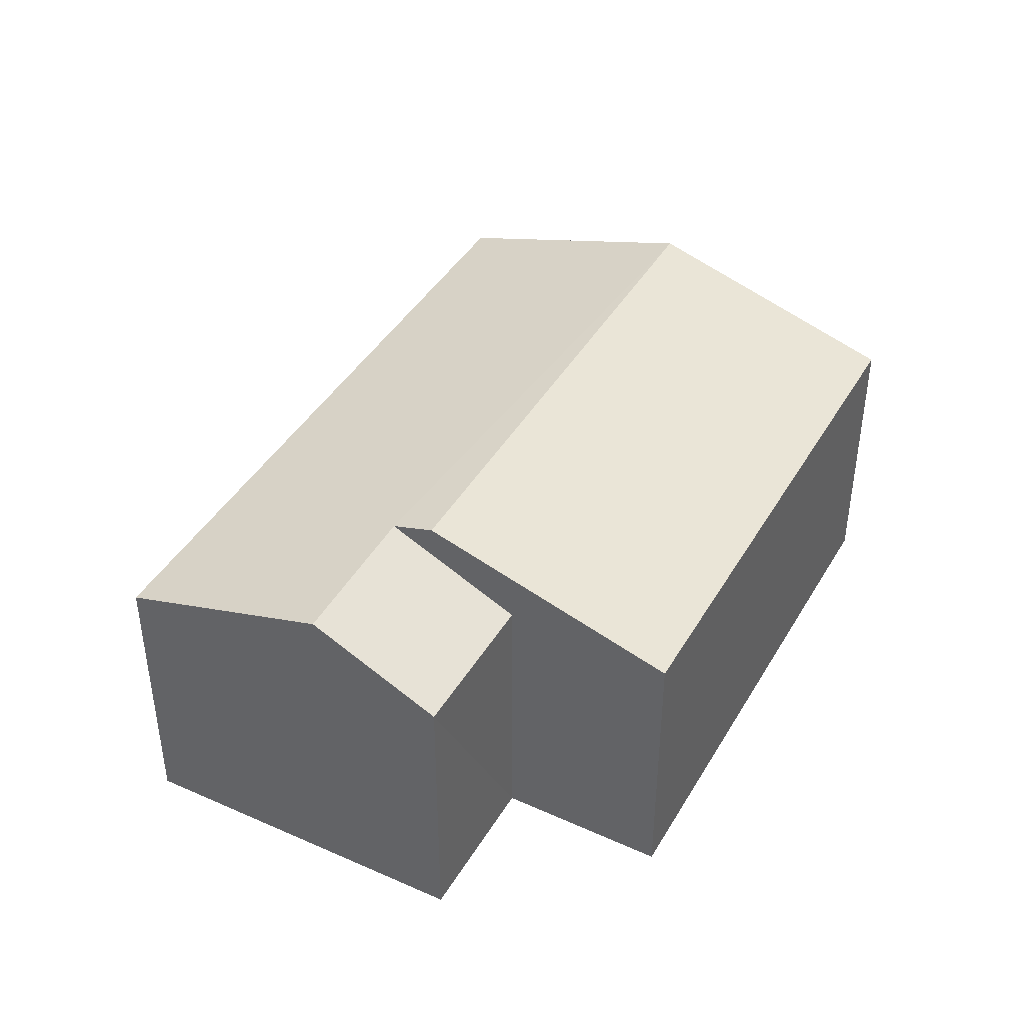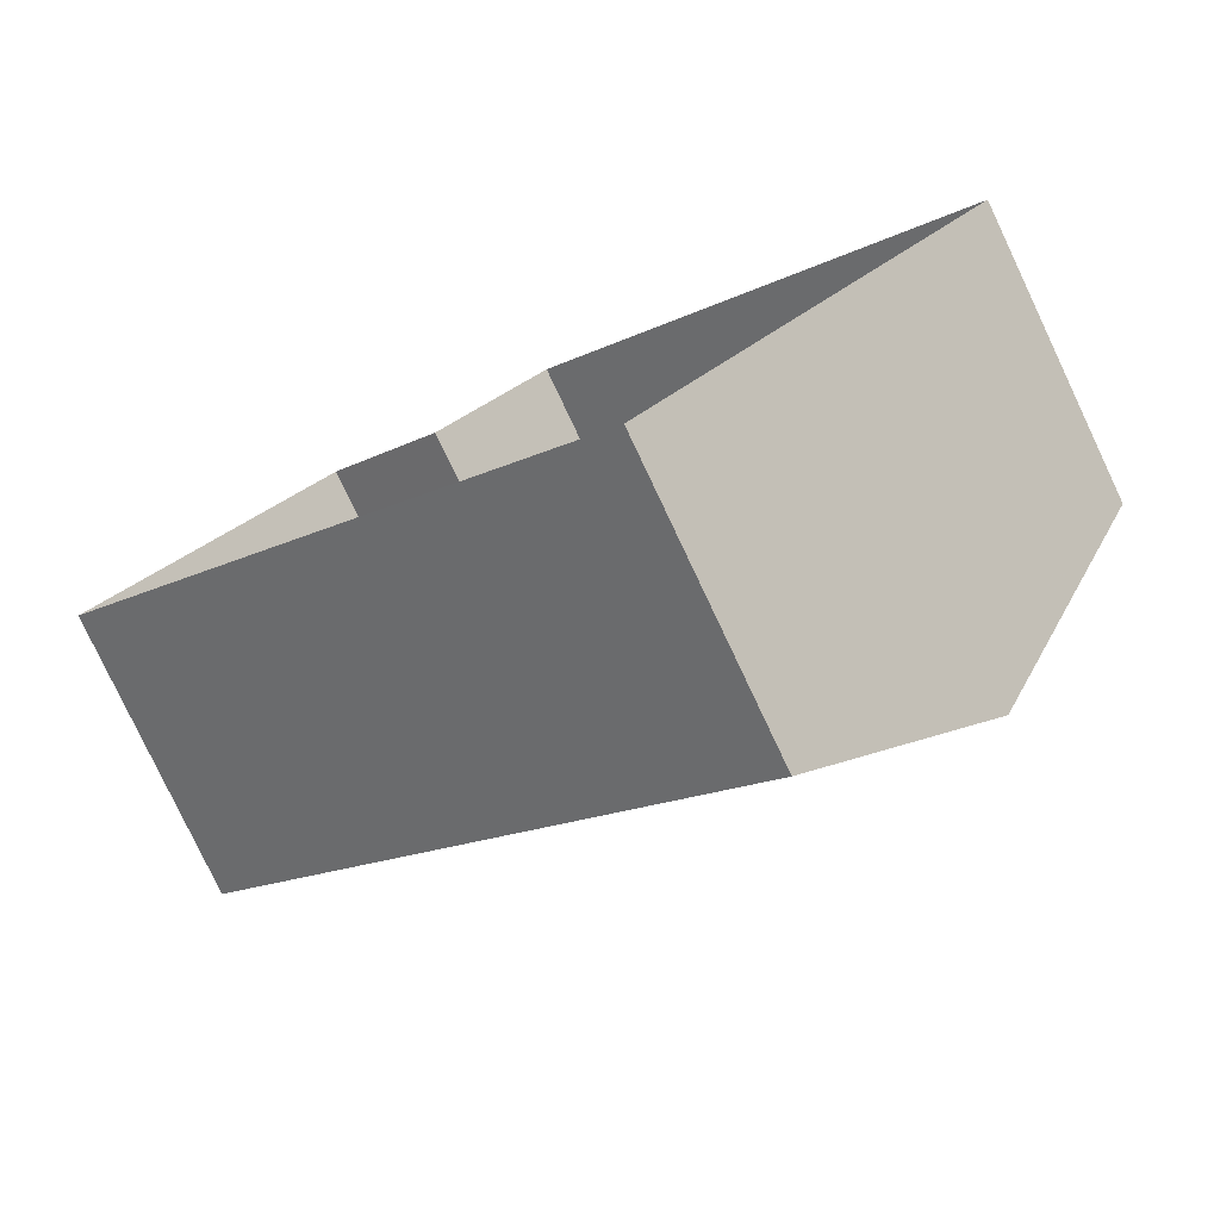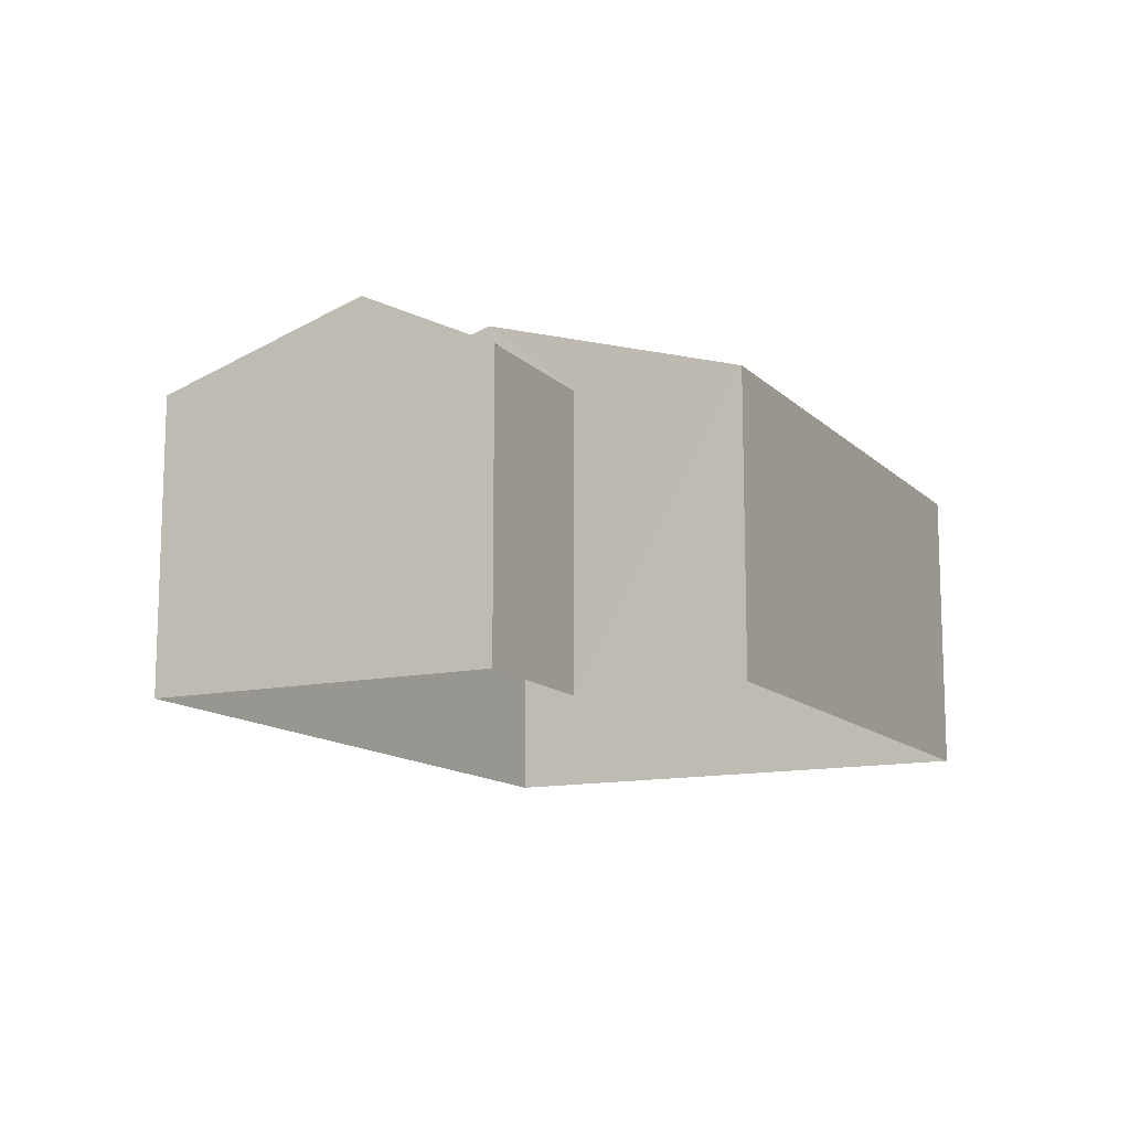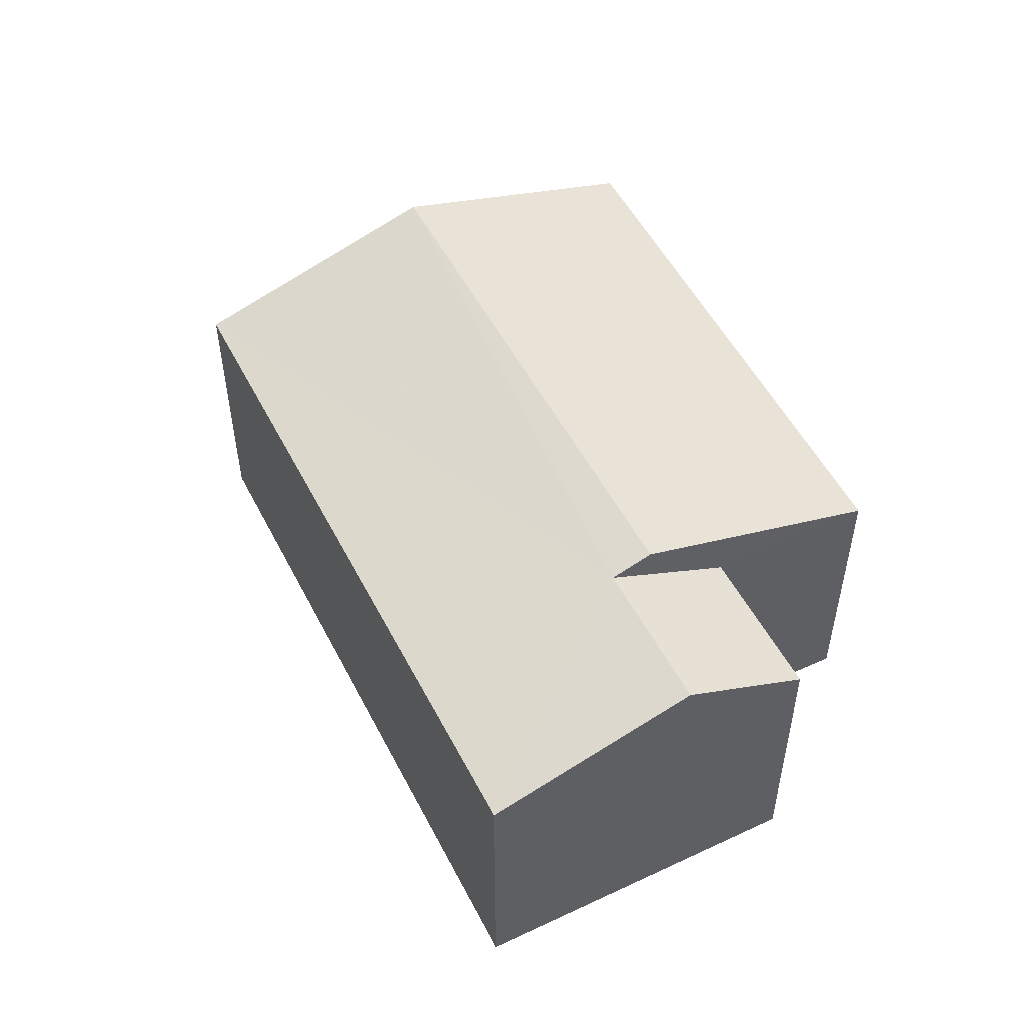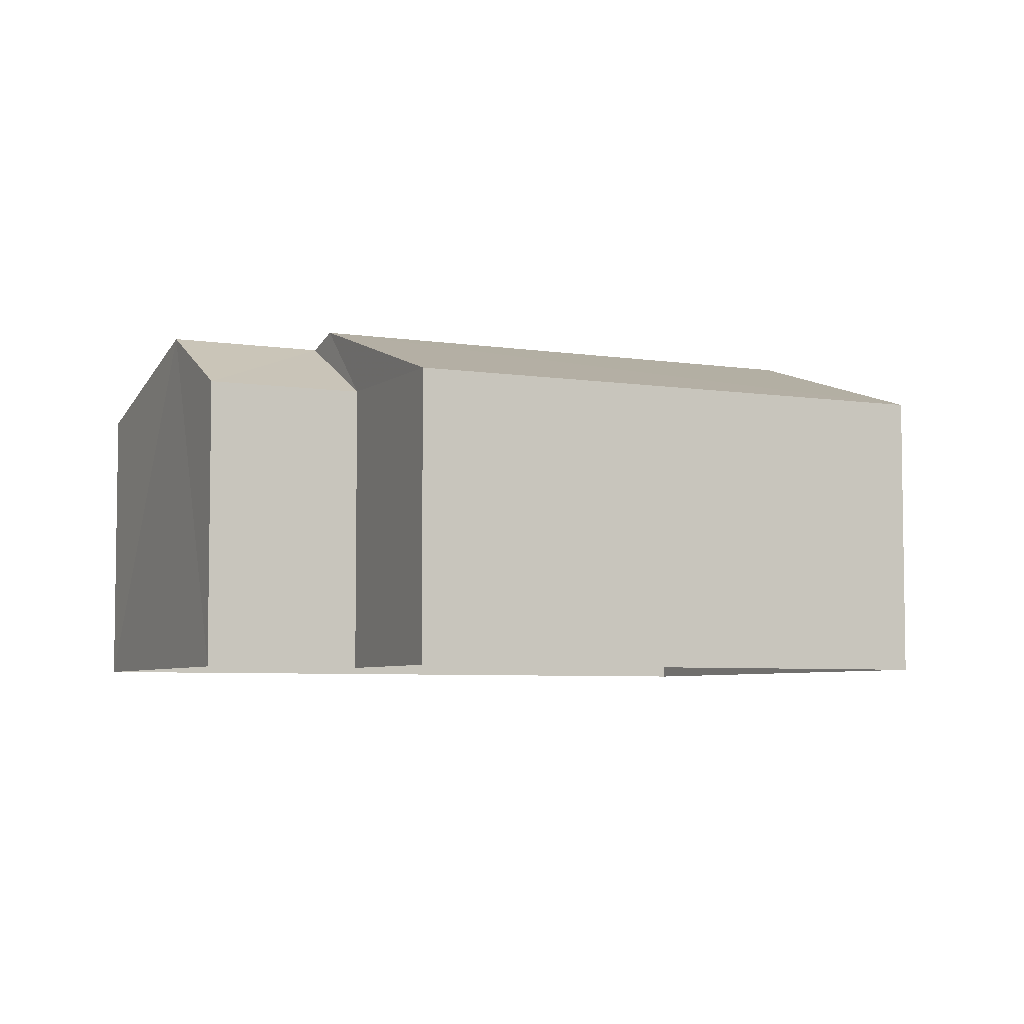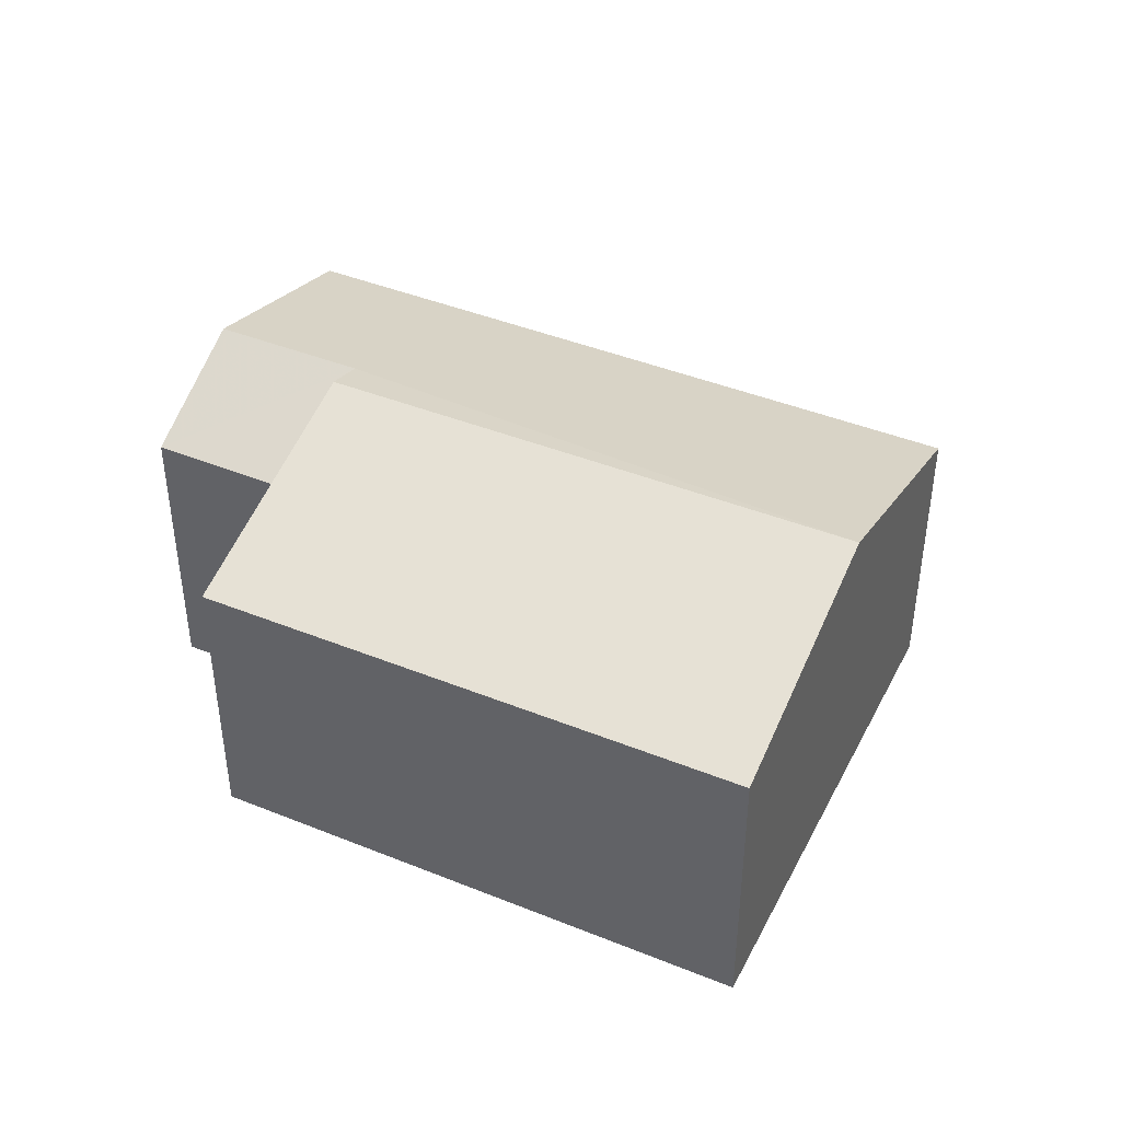
<metadata>
{"format":"obj","ext":"obj","renderer":"f3d","projection":"perspective","resolution":1024,"background":"white","views":[{"elev":42.4,"azim":159.7,"up":"+Z"},{"elev":-79.5,"azim":-154.9,"up":"+Y"},{"elev":-12.7,"azim":158.1,"up":"+Z"},{"elev":52.4,"azim":104.7,"up":"+Z"},{"elev":-5.4,"azim":-164.5,"up":"+Z"},{"elev":42.5,"azim":-112.9,"up":"+Z"}]}
</metadata>
<code>
v -3.118e+05 4.285e+04 13.87
v -3.118e+05 4.285e+04 13.87
v -3.118e+05 4.285e+04 13.87
v -3.118e+05 4.284e+04 13.86
v -3.118e+05 4.285e+04 13.87
v -3.118e+05 4.285e+04 13.87
v -3.118e+05 4.285e+04 17.91
v -3.118e+05 4.285e+04 17.06
v -3.118e+05 4.285e+04 17.05
v -3.118e+05 4.284e+04 17.91
v -3.118e+05 4.285e+04 17.77
v -3.118e+05 4.285e+04 17.77
v -3.118e+05 4.285e+04 17.06
v -3.118e+05 4.285e+04 17.06
v -3.118e+05 4.284e+04 17.05
v -3.118e+05 4.285e+04 17.06
f 1 2 3
f 3 2 4
f 4 2 5
f 2 6 5
f 7 8 9
f 10 7 9
f 11 12 13
f 14 11 13
f 7 10 11
f 10 15 11
f 11 16 12
f 11 15 16
f 9 3 10
f 3 4 10
f 4 15 10
f 2 8 14
f 11 14 7
f 2 1 8
f 14 8 7
f 8 1 3
f 9 8 3
f 4 16 15
f 4 5 16
f 2 13 6
f 2 14 13
f 16 5 12
f 5 6 12
f 6 13 12

</code>
